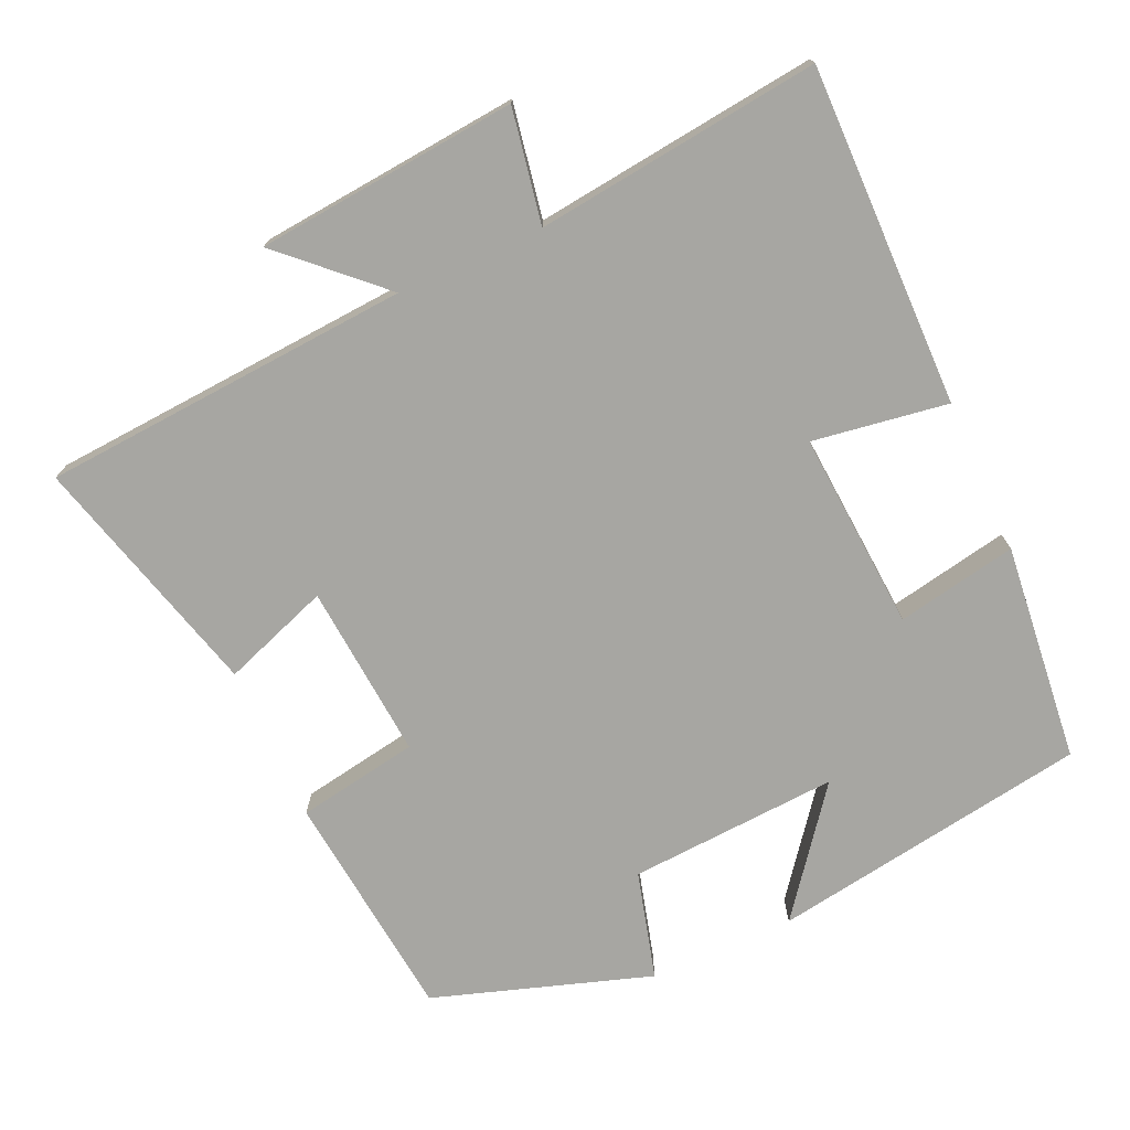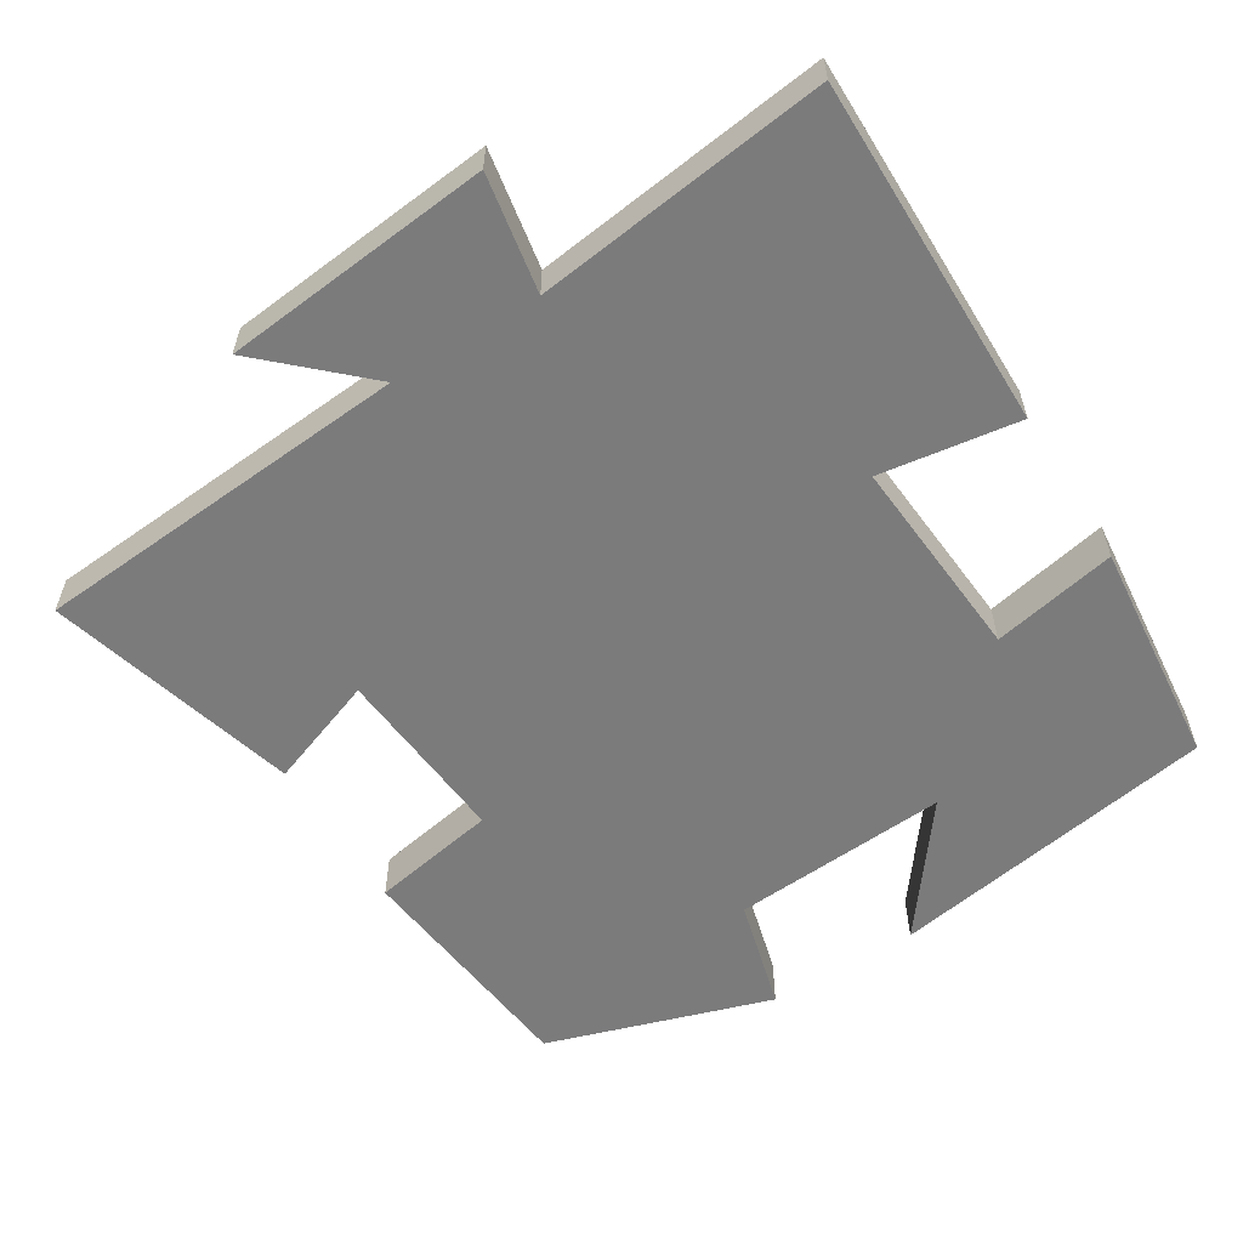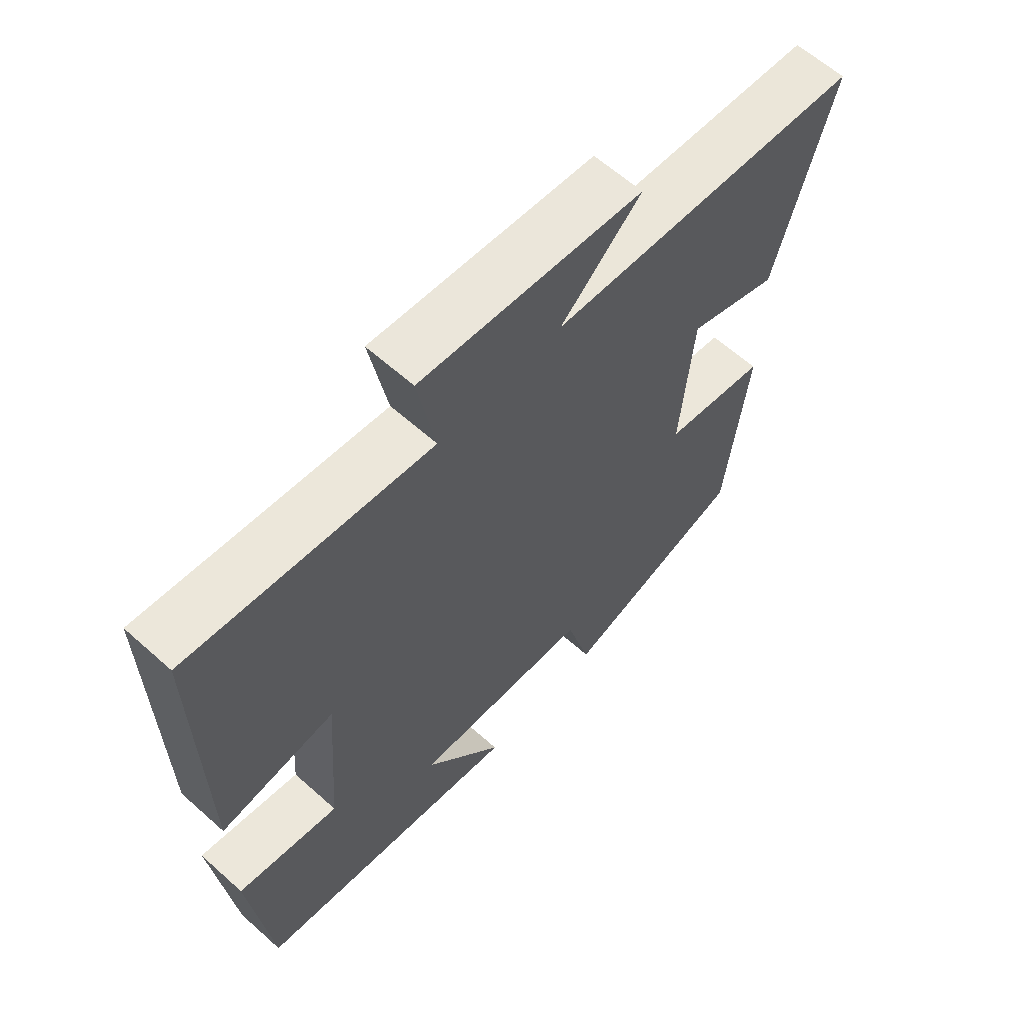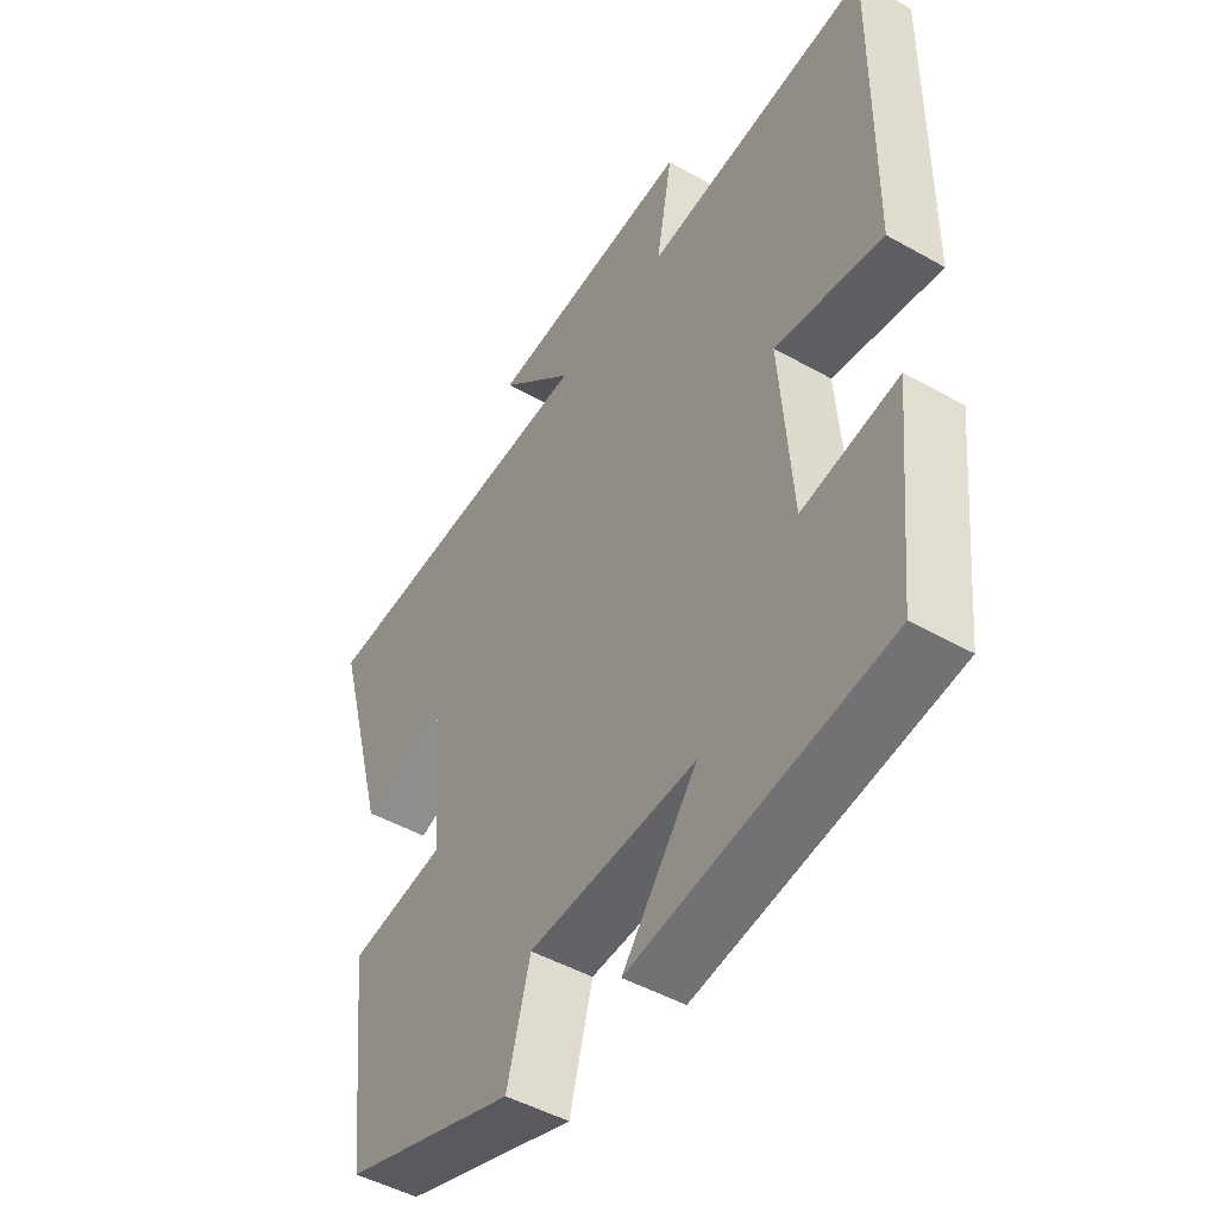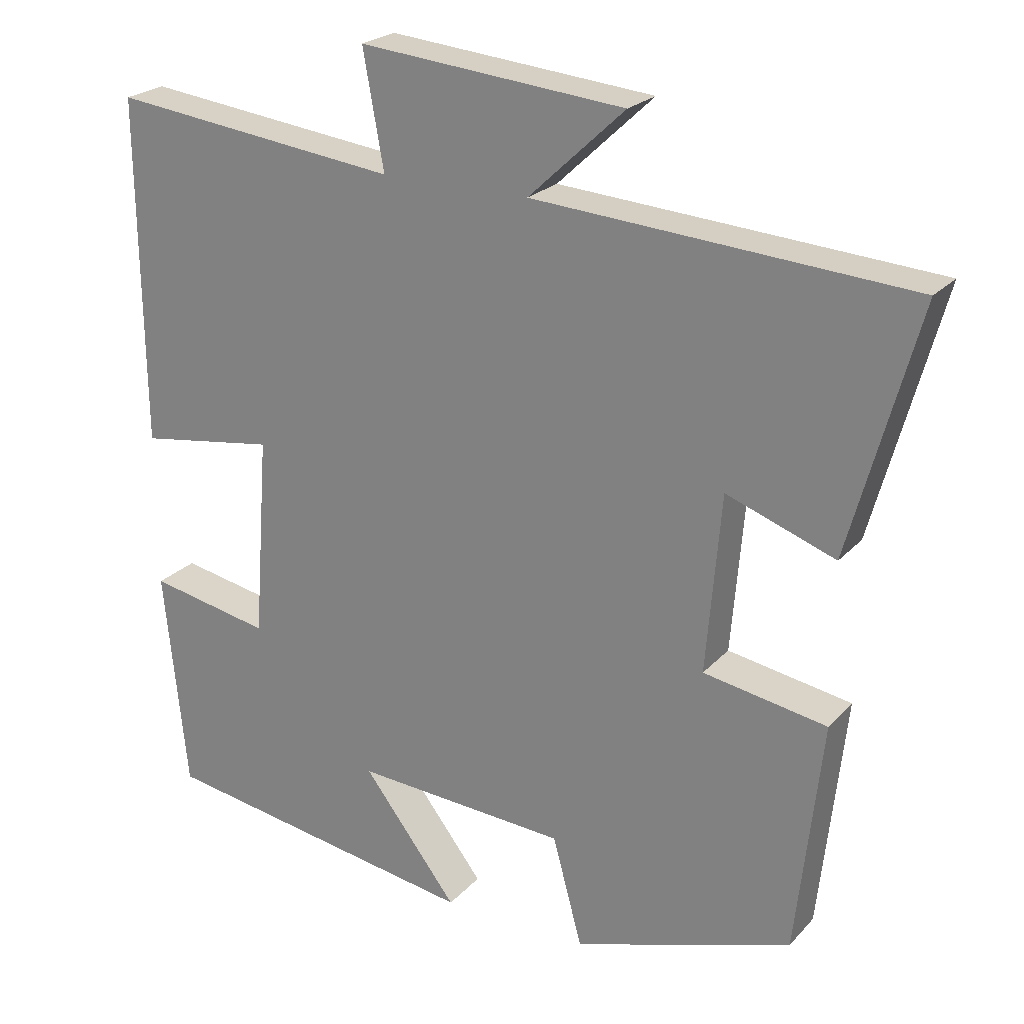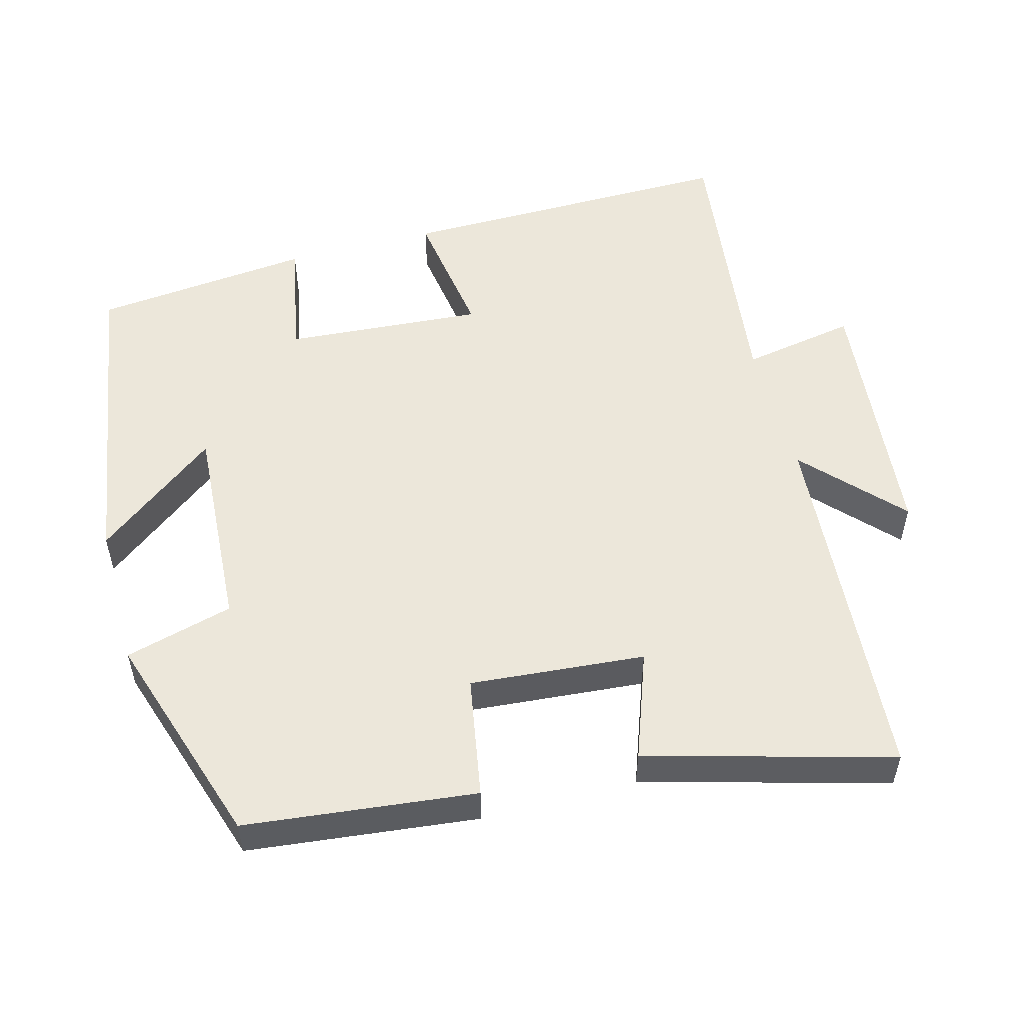
<metadata>
{"format":"obj","ext":"obj","renderer":"f3d","projection":"perspective","resolution":1024,"background":"white","views":[{"elev":-74.0,"azim":24.2,"up":"+Y"},{"elev":-58.5,"azim":32.0,"up":"+Y"},{"elev":62.0,"azim":132.2,"up":"+Z"},{"elev":-47.6,"azim":57.5,"up":"+Z"},{"elev":23.1,"azim":-149.4,"up":"+Z"},{"elev":53.5,"azim":-105.0,"up":"+Y"}]}
</metadata>
<code>
v 0.469 0.07 -0.43
v 0.032 0.07 -0.5
v 0.16 0.07 -0.334
v -0.128 0.07 -0.352
v -0.168 0.07 -0.5
v -0.465 0.07 -0.403
v -0.5 0.07 -0.087
v -0.333 0.07 -0.058
v -0.353 0.07 0.182
v -0.5 0.07 0.129
v -0.592 0.07 0.464
v -0.085 0.07 0.5
v -0.215 0.07 0.622
v 0.143 0.07 0.656
v 0.115 0.07 0.5
v 0.505 0.07 0.547
v 0.5 0.07 0.081
v 0.315 0.07 0.109
v 0.335 0.07 -0.163
v 0.5 0.07 -0.131
v 0.469 0 -0.43
v 0.032 0 -0.5
v 0.16 0 -0.334
v -0.128 0 -0.352
v -0.168 0 -0.5
v -0.465 0 -0.403
v -0.5 0 -0.087
v -0.333 0 -0.058
v -0.353 0 0.182
v -0.5 0 0.129
v -0.592 0 0.464
v -0.085 0 0.5
v -0.215 0 0.622
v 0.143 0 0.656
v 0.115 0 0.5
v 0.505 0 0.547
v 0.5 0 0.081
v 0.315 0 0.109
v 0.335 0 -0.163
v 0.5 0 -0.131
f 19 20 1 2
f 15 16 17 18
f 15 18 19
f 12 13 14 15
f 9 10 11 12
f 8 9 12 15
f 5 6 7 8
f 4 5 8
f 3 4 8 15
f 19 2 3
f 3 15 19
f 22 21 40 39
f 38 37 36 35
f 39 38 35
f 35 34 33 32
f 32 31 30 29
f 35 32 29 28
f 28 27 26 25
f 28 25 24
f 35 28 24 23
f 23 22 39
f 39 35 23
f 1 21 22 2
f 2 22 23 3
f 3 23 24 4
f 4 24 25 5
f 5 25 26 6
f 6 26 27 7
f 7 27 28 8
f 8 28 29 9
f 9 29 30 10
f 10 30 31 11
f 11 31 32 12
f 12 32 33 13
f 13 33 34 14
f 14 34 35 15
f 15 35 36 16
f 16 36 37 17
f 17 37 38 18
f 18 38 39 19
f 19 39 40 20
f 20 40 21 1

</code>
